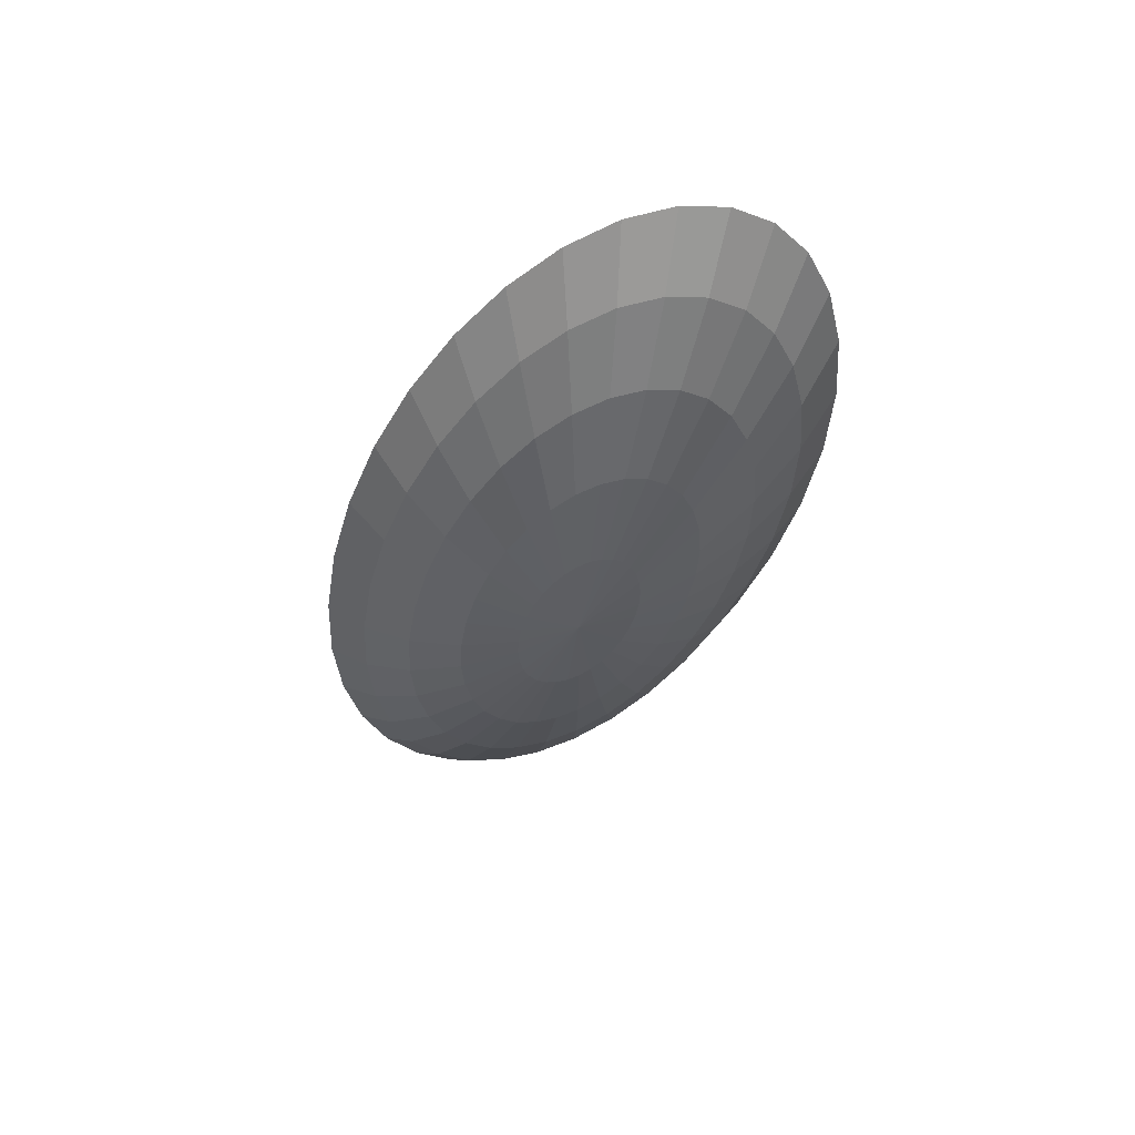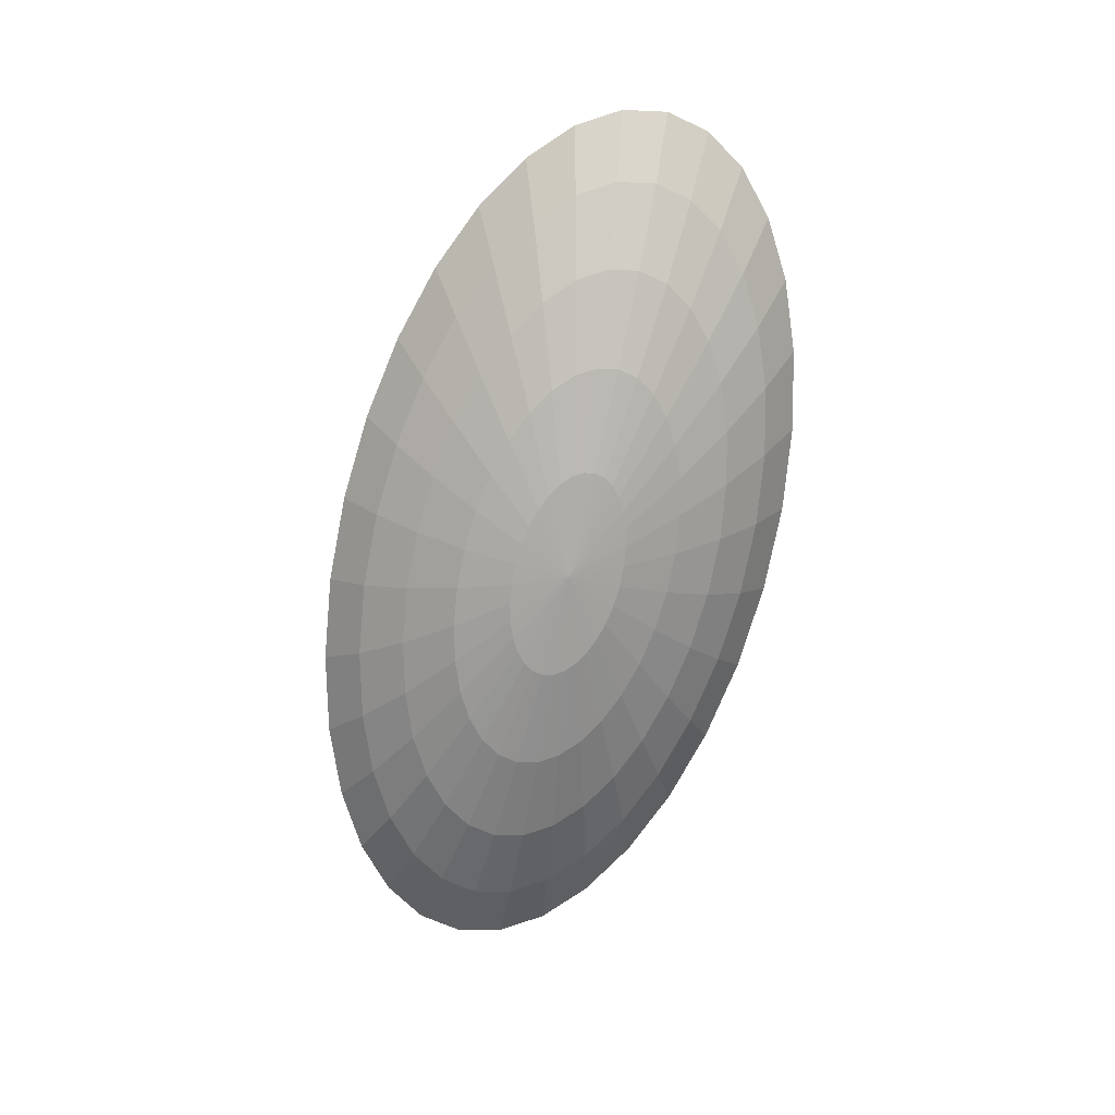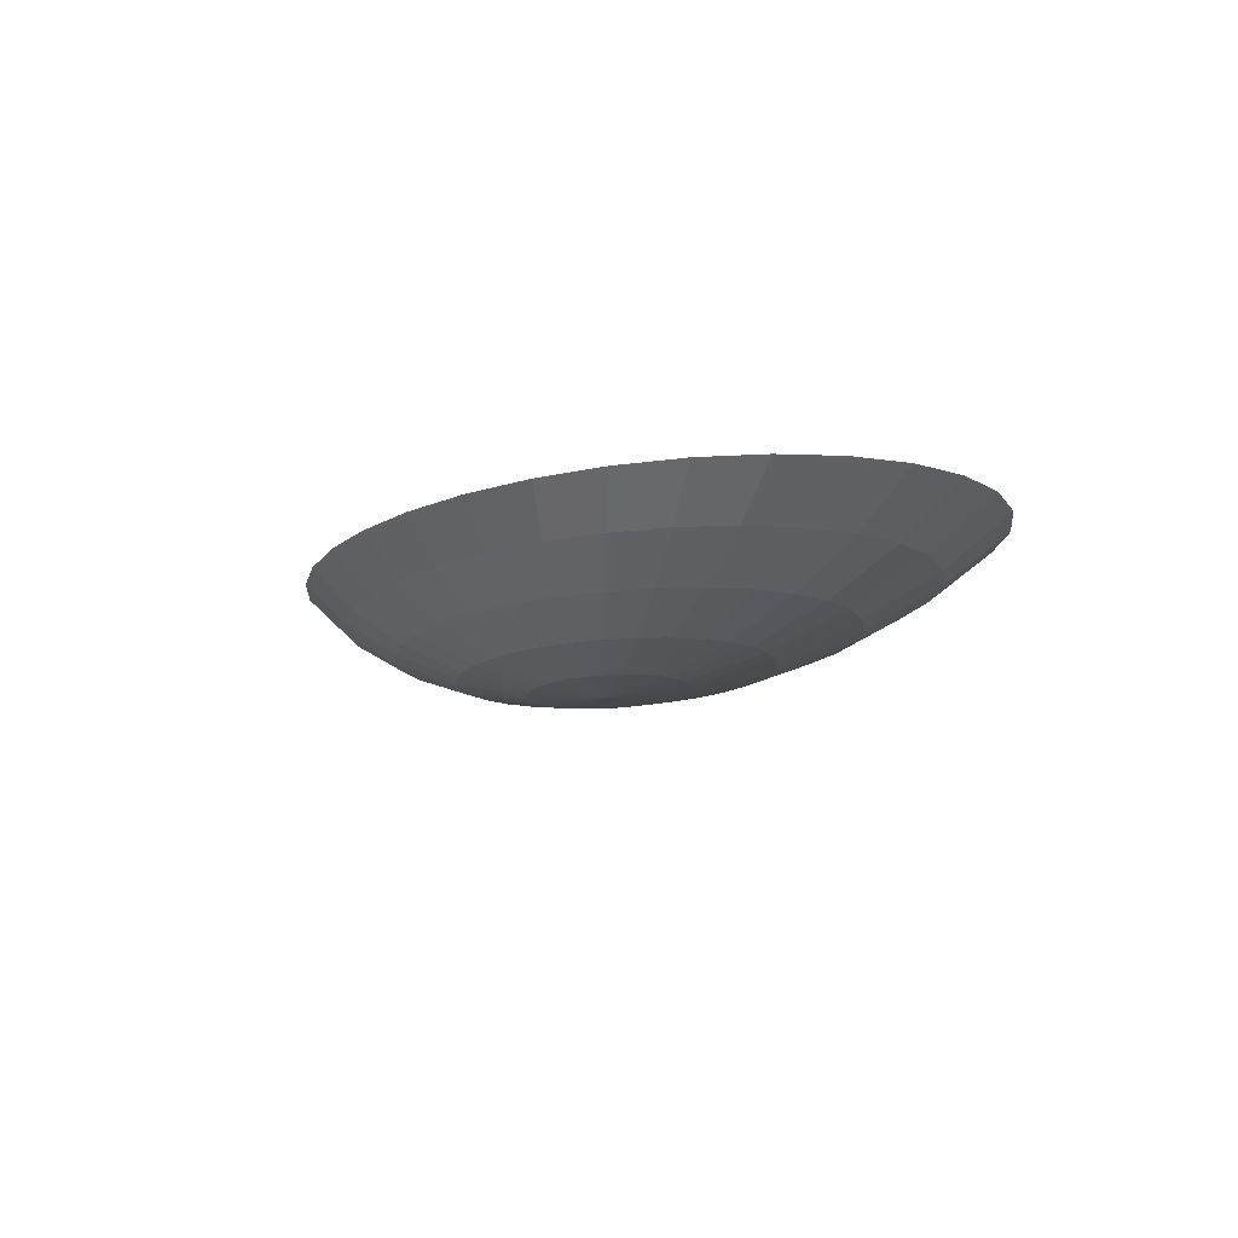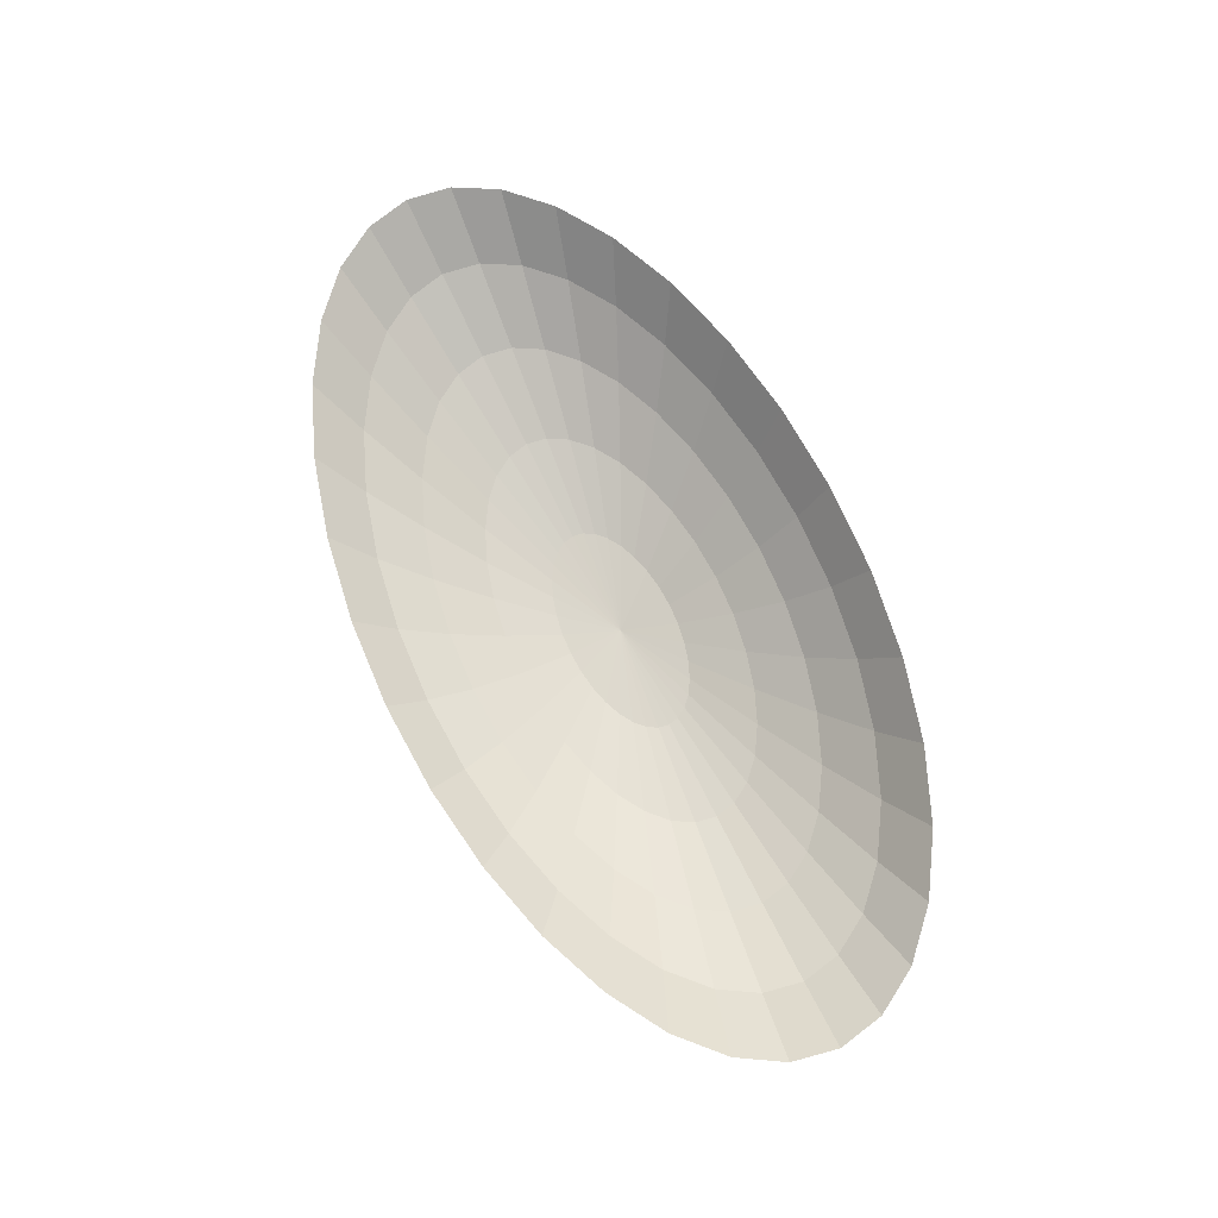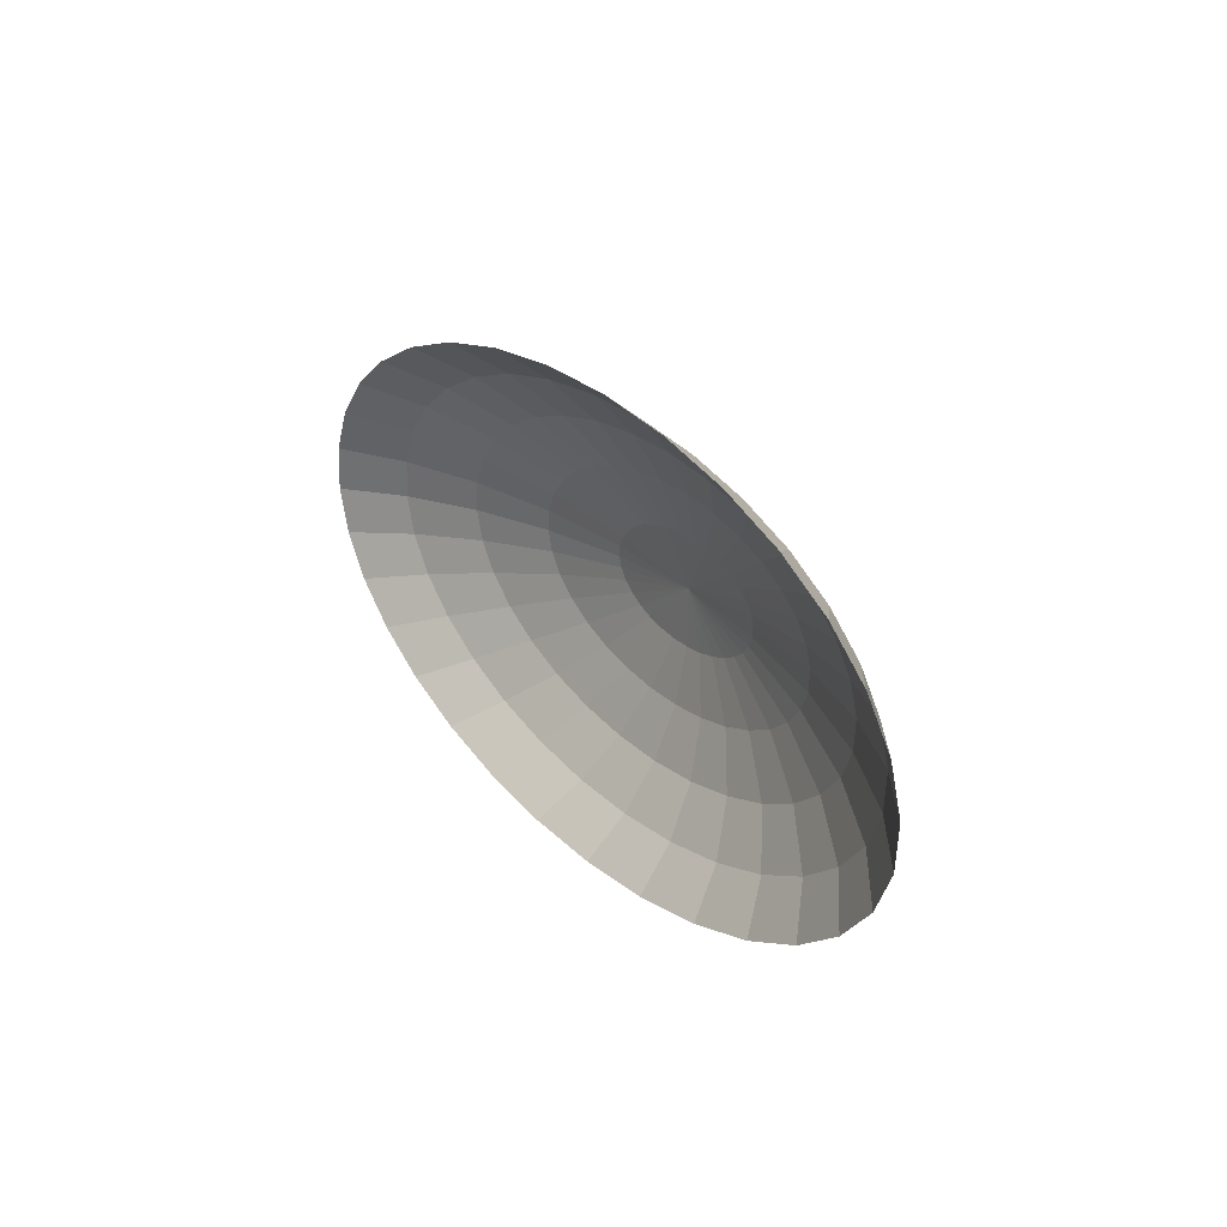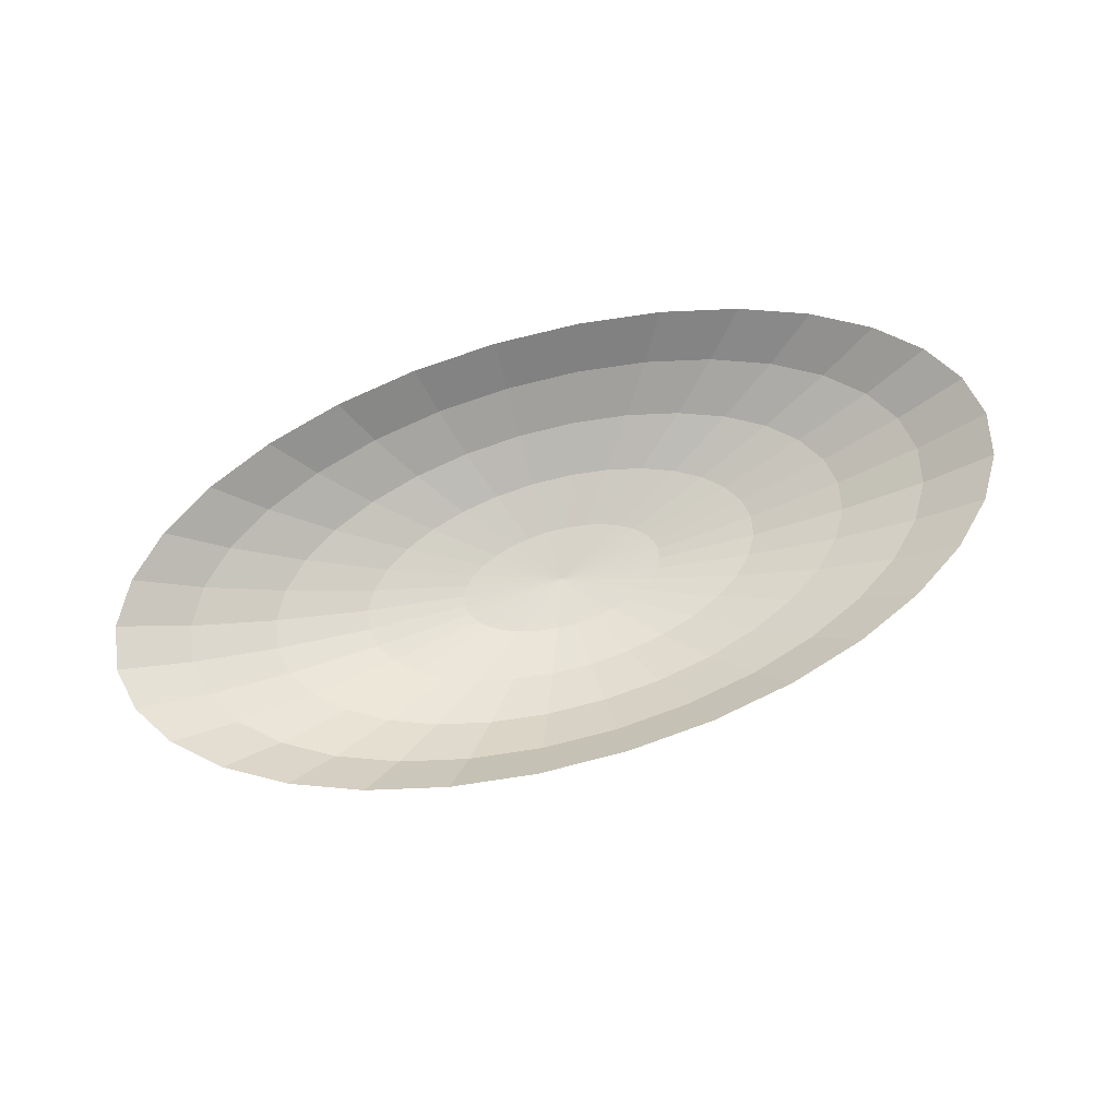
<metadata>
{"format":"obj","ext":"obj","renderer":"f3d","projection":"perspective","resolution":1024,"background":"white","views":[{"elev":-35.0,"azim":-107.8,"up":"+Y"},{"elev":-72.0,"azim":-103.9,"up":"+Y"},{"elev":-13.5,"azim":54.7,"up":"+Y"},{"elev":74.9,"azim":-115.9,"up":"+Y"},{"elev":20.2,"azim":-124.2,"up":"+Z"},{"elev":65.3,"azim":163.3,"up":"+Y"}]}
</metadata>
<code>
o Sphere.006
v -3.93 -1.871 2.314
v -2.035 -2.269 2.146
v -3.858 -1.904 1.941
v -7.113 -0.6221 2.229
v -8.16 0.1254 1.361
v -8.316 0.1973 2.169
v -5.633 -1.32 2.277
v -6.981 -0.6832 1.541
v -5.528 -1.368 1.737
v -5.215 -1.426 1.218
v -1.925 -2.289 1.964
v -3.642 -1.944 1.584
v -7.69 0.03953 0.5831
v -6.581 -0.7563 0.8797
v -5.931 -0.8384 0.2704
v -6.926 -0.057 -0.1335
v -4.704 -1.49 0.7388
v -3.29 -1.988 1.254
v -1.746 -2.312 1.796
v -2.816 -2.036 0.9648
v -4.016 -1.56 0.3192
v -1.504 -2.336 1.648
v -5.896 -0.1605 -0.7615
v -5.055 -0.9264 -0.2637
v -3.987 -1.017 -0.7021
v -4.64 -0.2669 -1.277
v -2.238 -2.085 0.7276
v -3.176 -1.631 -0.02523
v -1.209 -2.361 1.527
v -1.578 -2.133 0.5513
v -2.768 -1.106 -1.028
v -3.206 -0.3723 -1.66
v -2.218 -1.701 -0.2811
v -1.444 -1.192 -1.228
v -1.649 -0.4724 -1.896
v -0.8618 -2.179 0.4427
v -1.178 -1.768 -0.4387
v -0.8726 -2.386 1.438
v -0.5074 -2.41 1.382
v -0.1164 -2.221 0.4061
v -0.06652 -1.269 -1.296
v -0.02954 -0.5636 -1.975
v -0.09585 -1.829 -0.4919
v 1.311 -1.336 -1.228
v 1.591 -0.6422 -1.896
v 0.6293 -2.257 0.4427
v 0.9868 -1.881 -0.4387
v -0.1274 -2.431 1.363
v 2.637 -1.39 -1.028
v 3.149 -0.7053 -1.66
v 2.028 -1.924 -0.2811
v 0.2528 -2.449 1.382
v 1.347 -2.286 0.5513
v 3.859 -1.428 -0.7021
v 2.008 -2.307 0.7276
v 2.988 -1.954 -0.02523
v 0.9557 -2.475 1.527
v 4.586 -0.7504 -1.277
v 4.931 -1.45 -0.2637
v 5.847 -0.7759 -0.7615
v 3.831 -1.971 0.3192
v 2.588 -2.319 0.9648
v 5.811 -1.454 0.2704
v 4.522 -1.974 0.7388
v 1.251 -2.481 1.648
v 3.065 -2.321 1.254
v 6.882 -0.7806 -0.1335
v 7.652 -0.7645 0.5831
v 6.466 -1.44 0.8797
v 5.037 -1.963 1.218
v 1.494 -2.482 1.796
v 3.419 -2.314 1.584
v 3.638 -2.297 1.941
v 5.355 -1.939 1.737
v 1.675 -2.478 1.964
v 6.871 -1.409 1.541
v 8.128 -0.7282 1.361
v 7.009 -1.362 2.229
v 8.291 -0.673 2.169
v 5.464 -1.902 2.277
v 1.787 -2.47 2.146
v 3.713 -2.271 2.314
v 5.359 -1.854 2.818
v 1.825 -2.457 2.336
v 3.641 -2.238 2.686
v 6.877 -1.301 2.916
v 8.135 -0.6011 2.978
v 6.477 -1.228 3.577
v 7.665 -0.5152 3.755
v 5.046 -1.797 3.337
v 1.788 -2.44 2.526
v 3.425 -2.199 3.044
v 1.678 -2.42 2.708
v 3.073 -2.154 3.373
v 5.827 -1.146 4.187
v 6.901 -0.4187 4.472
v 4.535 -1.732 3.816
v 4.951 -1.058 4.721
v 5.871 -0.3152 5.1
v 3.847 -1.663 4.236
v 1.257 -2.373 3.024
v 2.599 -2.107 3.662
v 3.883 -0.9674 5.159
v 4.615 -0.2088 5.615
v 3.007 -1.592 4.58
v 0.9623 -2.348 3.144
v 2.021 -2.058 3.9
v 2.664 -0.8779 5.485
v 3.181 -0.1034 5.998
v 2.049 -1.521 4.836
v 1.361 -2.009 4.076
v 1.34 -0.7927 5.685
v 1.624 -0.003271 6.234
v 1.009 -1.454 4.993
v 0.2606 -2.299 3.29
v 0.6447 -1.963 4.184
v -0.07303 -1.394 5.047
v -0.03748 -0.7151 5.753
v -0.1194 -2.278 3.308
v -0.1007 -1.921 4.221
v 0.004606 0.08788 6.314
v -1.415 -0.6483 5.685
v -1.616 0.1665 6.234
v -1.156 -1.341 4.993
v -0.4995 -2.26 3.29
v -0.8464 -1.885 4.184
v -2.197 -1.299 4.836
v -2.741 -0.5946 5.485
v -0.8652 -2.245 3.234
v -1.564 -1.856 4.076
v -3.174 0.2296 5.998
v -3.963 -0.5562 5.159
v -4.611 0.2747 5.615
v -3.157 -1.269 4.58
v -1.202 -2.234 3.144
v -2.225 -1.835 3.9
v -3.999 -1.252 4.236
v -1.498 -2.228 3.024
v -2.805 -1.824 3.662
v -5.035 -0.5346 4.721
v -5.872 0.3002 5.1
v -5.915 -0.5306 4.187
v -6.907 0.3049 4.472
v -3.282 -1.821 3.373
v -4.691 -1.249 3.816
v -1.741 -2.227 2.876
v -1.922 -2.231 2.708
v -3.636 -1.829 3.044
v -6.57 -0.5443 3.577
v -7.677 0.2888 3.755
v -5.206 -1.259 3.337
v -6.975 -0.5752 2.916
v -8.153 0.2525 2.978
v -5.524 -1.284 2.818
v -2.033 -2.239 2.526
v -3.855 -1.846 2.686
v -0.1284 -2.45 2.343
v -2.072 -2.252 2.336
v 0.6185 -2.464 1.438
v 1.499 -2.397 2.876
v 0.6259 -2.323 3.234
f 1 2 3
f 4 5 6
f 7 8 4
f 7 3 9
f 3 10 9
f 3 11 12
f 8 13 5
f 9 14 8
f 13 15 16
f 14 17 15
f 10 18 17
f 12 19 18
f 17 20 21
f 18 22 20
f 15 23 16
f 17 24 15
f 23 25 26
f 21 25 24
f 21 27 28
f 20 29 27
f 29 30 27
f 26 31 32
f 28 31 25
f 28 30 33
f 32 34 35
f 33 34 31
f 33 36 37
f 38 36 30
f 39 40 36
f 35 41 42
f 37 41 34
f 36 43 37
f 42 44 45
f 43 44 41
f 43 46 47
f 48 46 40
f 45 49 50
f 47 49 44
f 46 51 47
f 52 53 46
f 51 54 49
f 51 55 56
f 53 57 55
f 50 54 58
f 58 59 60
f 56 59 54
f 55 61 56
f 57 62 55
f 61 63 59
f 62 64 61
f 65 66 62
f 60 63 67
f 63 68 67
f 64 69 63
f 66 70 64
f 71 72 66
f 70 73 74
f 75 73 72
f 68 76 77
f 69 74 76
f 77 78 79
f 74 78 76
f 73 80 74
f 81 82 73
f 82 83 80
f 84 85 82
f 79 86 87
f 78 83 86
f 87 88 89
f 86 90 88
f 85 90 83
f 91 92 85
f 93 94 92
f 89 95 96
f 90 95 88
f 92 97 90
f 96 98 99
f 97 98 95
f 94 100 97
f 94 101 102
f 99 103 104
f 100 103 98
f 102 105 100
f 102 106 107
f 104 108 109
f 105 108 103
f 107 110 105
f 106 111 107
f 109 112 113
f 108 114 112
f 111 114 110
f 111 115 116
f 112 117 118
f 116 117 114
f 116 119 120
f 113 118 121
f 121 122 123
f 118 124 122
f 120 124 117
f 120 125 126
f 122 127 128
f 126 127 124
f 126 129 130
f 123 128 131
f 131 132 133
f 128 134 132
f 130 134 127
f 130 135 136
f 136 137 134
f 136 138 139
f 133 140 141
f 132 137 140
f 141 142 143
f 137 142 140
f 137 144 145
f 139 146 144
f 144 147 148
f 143 149 150
f 142 151 149
f 144 151 145
f 150 152 153
f 151 152 149
f 148 154 151
f 148 155 156
f 157 2 158
f 157 11 2
f 157 19 11
f 157 22 19
f 157 29 22
f 157 38 29
f 157 39 38
f 157 48 39
f 157 52 48
f 157 159 52
f 157 57 159
f 157 65 57
f 157 71 65
f 157 75 71
f 157 81 75
f 157 84 81
f 157 91 84
f 157 93 91
f 157 160 93
f 157 101 160
f 157 106 101
f 157 161 106
f 157 115 161
f 157 119 115
f 157 125 119
f 157 129 125
f 157 135 129
f 157 138 135
f 157 146 138
f 157 147 146
f 157 155 147
f 156 158 1
f 157 158 155
f 153 4 6
f 152 7 4
f 154 1 7
f 158 2 1
f 8 5 4
f 9 8 7
f 1 3 7
f 12 10 3
f 2 11 3
f 14 13 8
f 10 14 9
f 14 15 13
f 10 17 14
f 12 18 10
f 11 19 12
f 18 20 17
f 19 22 18
f 24 23 15
f 21 24 17
f 24 25 23
f 28 25 21
f 20 27 21
f 22 29 20
f 38 30 29
f 25 31 26
f 33 31 28
f 27 30 28
f 31 34 32
f 37 34 33
f 30 36 33
f 39 36 38
f 48 40 39
f 34 41 35
f 43 41 37
f 40 43 36
f 41 44 42
f 47 44 43
f 40 46 43
f 52 46 48
f 44 49 45
f 51 49 47
f 53 51 46
f 159 53 52
f 56 54 51
f 53 55 51
f 159 57 53
f 49 54 50
f 54 59 58
f 61 59 56
f 62 61 55
f 65 62 57
f 64 63 61
f 66 64 62
f 71 66 65
f 59 63 60
f 69 68 63
f 70 69 64
f 72 70 66
f 75 72 71
f 72 73 70
f 81 73 75
f 69 76 68
f 70 74 69
f 76 78 77
f 80 78 74
f 82 80 73
f 84 82 81
f 85 83 82
f 91 85 84
f 78 86 79
f 80 83 78
f 86 88 87
f 83 90 86
f 92 90 85
f 93 92 91
f 160 94 93
f 88 95 89
f 97 95 90
f 94 97 92
f 95 98 96
f 100 98 97
f 102 100 94
f 160 101 94
f 98 103 99
f 105 103 100
f 107 105 102
f 101 106 102
f 103 108 104
f 110 108 105
f 111 110 107
f 161 111 106
f 108 112 109
f 110 114 108
f 116 114 111
f 161 115 111
f 114 117 112
f 120 117 116
f 115 119 116
f 112 118 113
f 118 122 121
f 117 124 118
f 126 124 120
f 119 125 120
f 124 127 122
f 130 127 126
f 125 129 126
f 122 128 123
f 128 132 131
f 127 134 128
f 136 134 130
f 129 135 130
f 139 137 136
f 135 138 136
f 132 140 133
f 134 137 132
f 140 142 141
f 145 142 137
f 139 144 137
f 138 146 139
f 146 147 144
f 142 149 143
f 145 151 142
f 148 151 144
f 149 152 150
f 154 152 151
f 156 154 148
f 147 155 148
f 155 158 156
f 152 4 153
f 154 7 152
f 156 1 154

</code>
